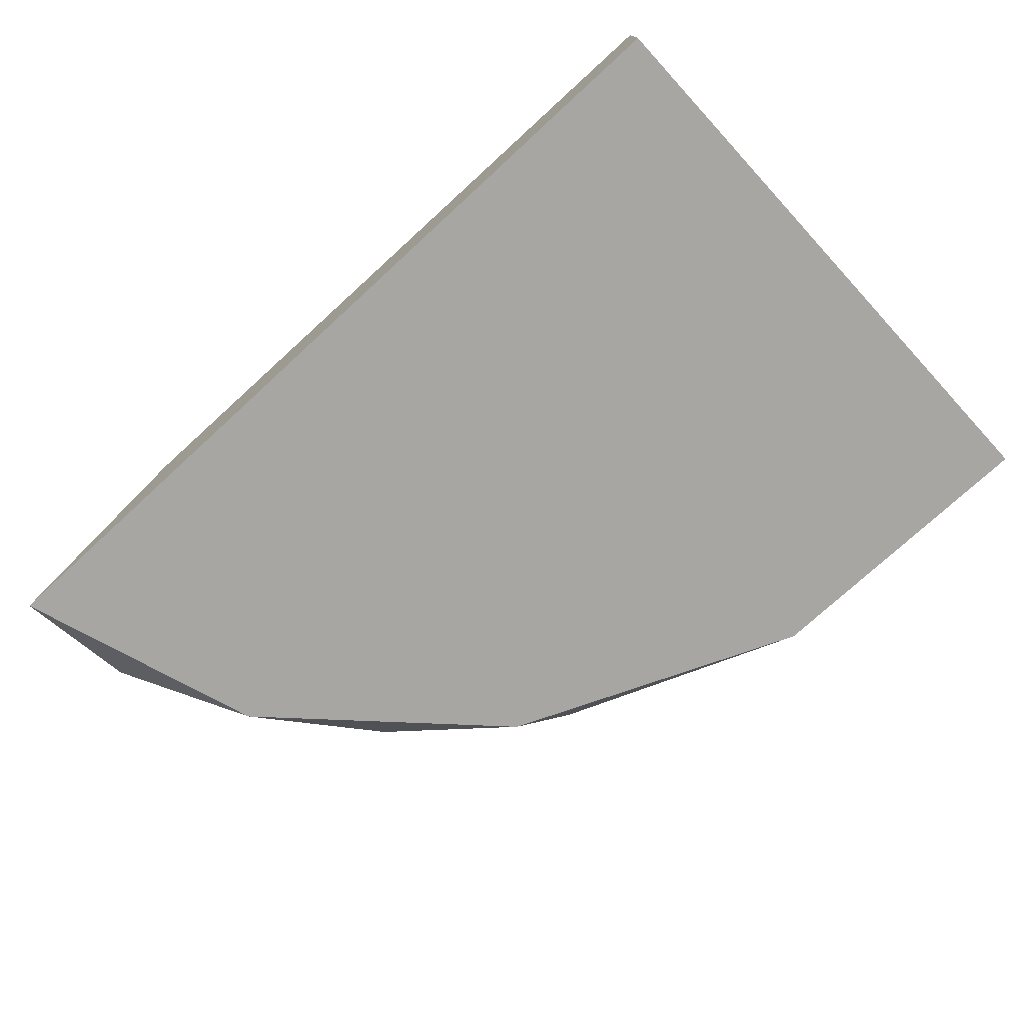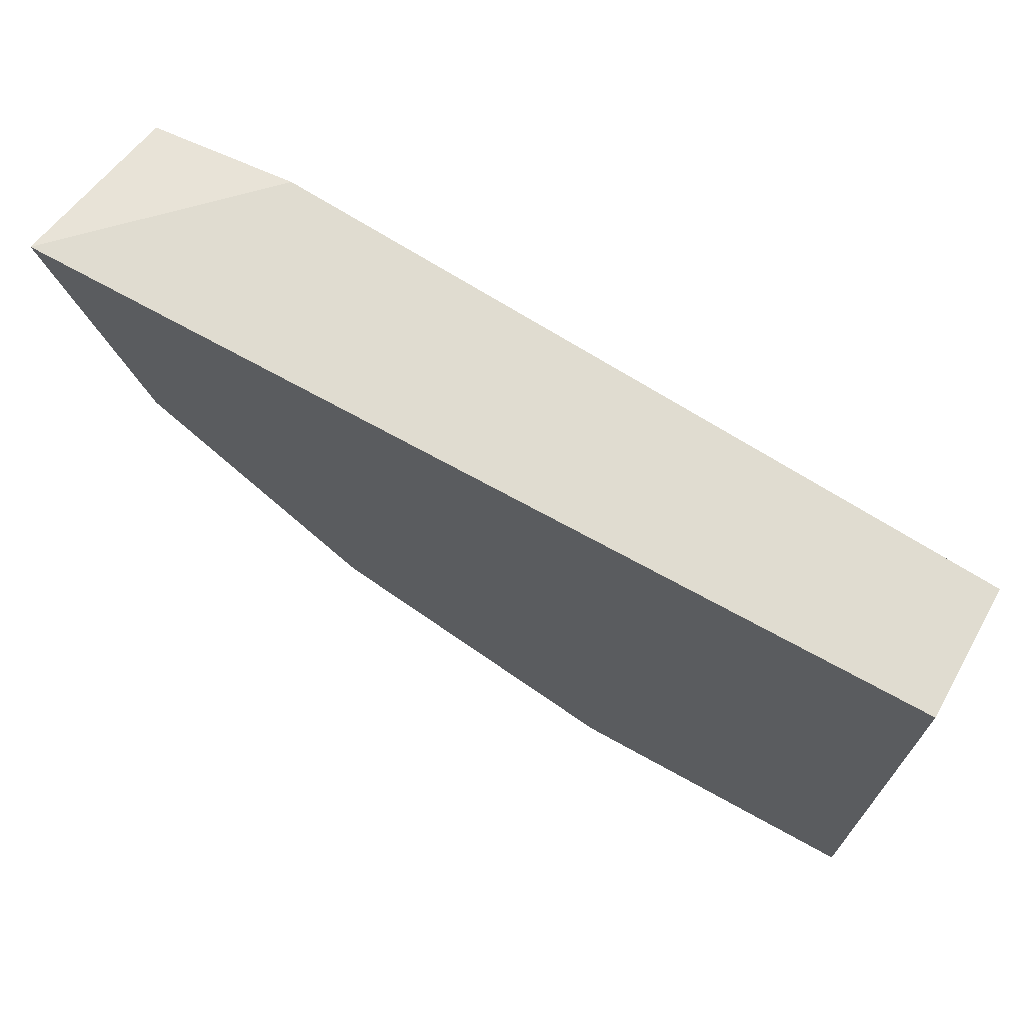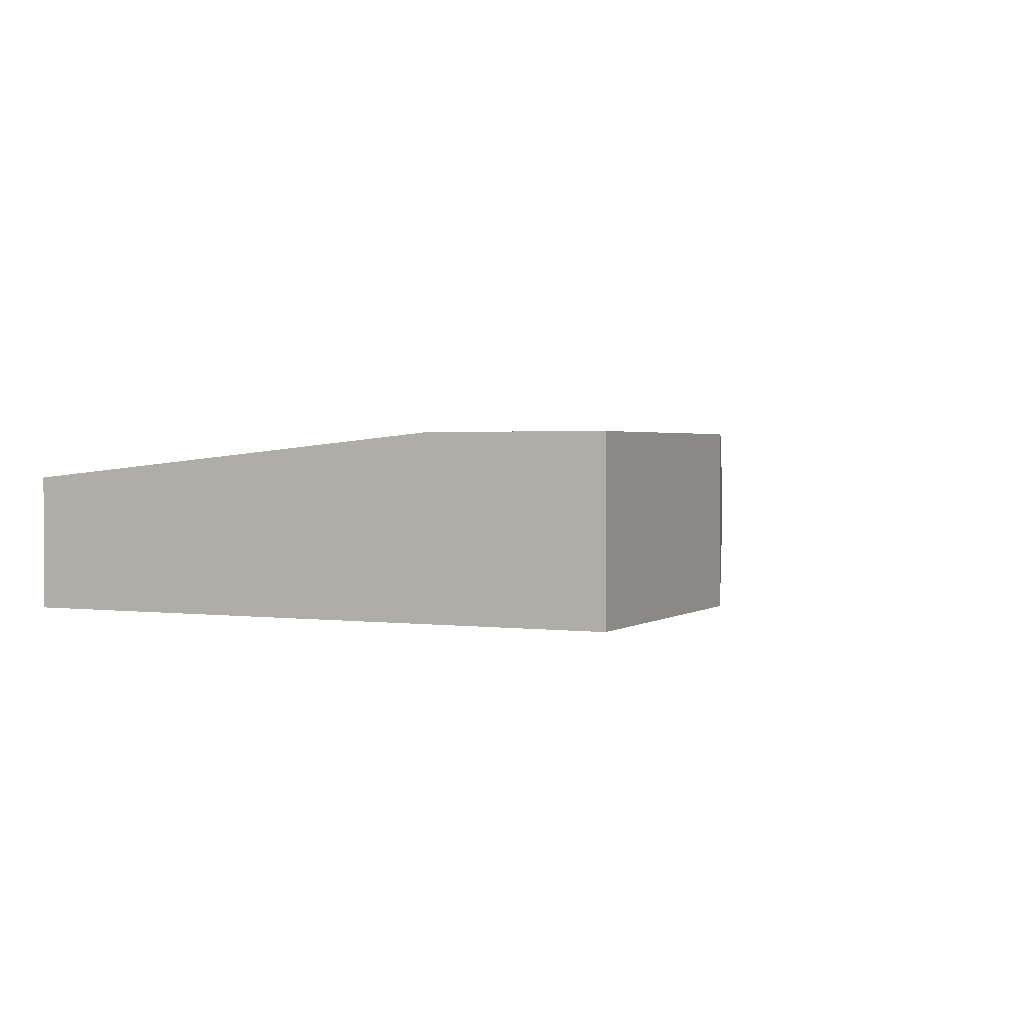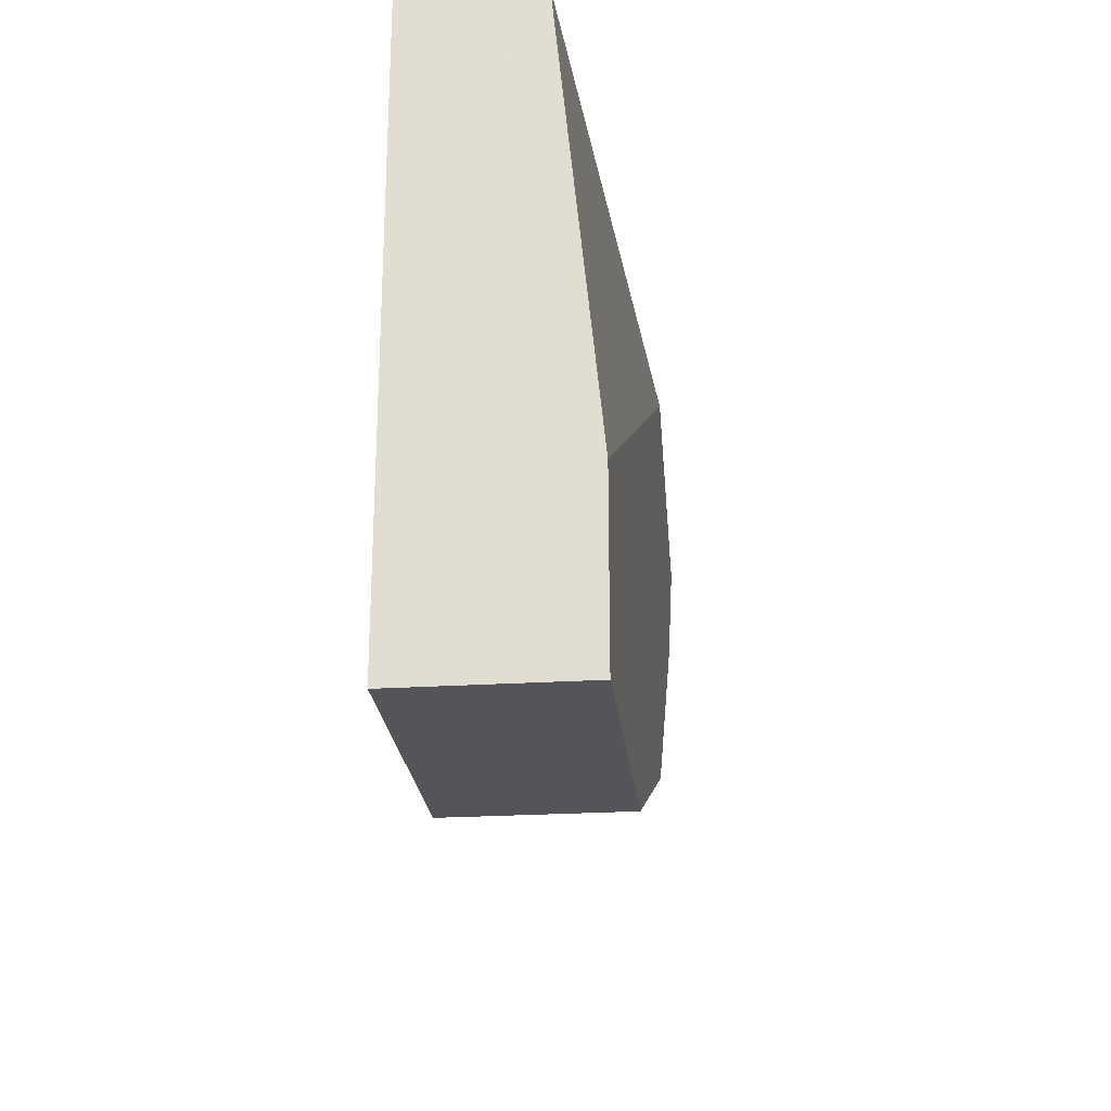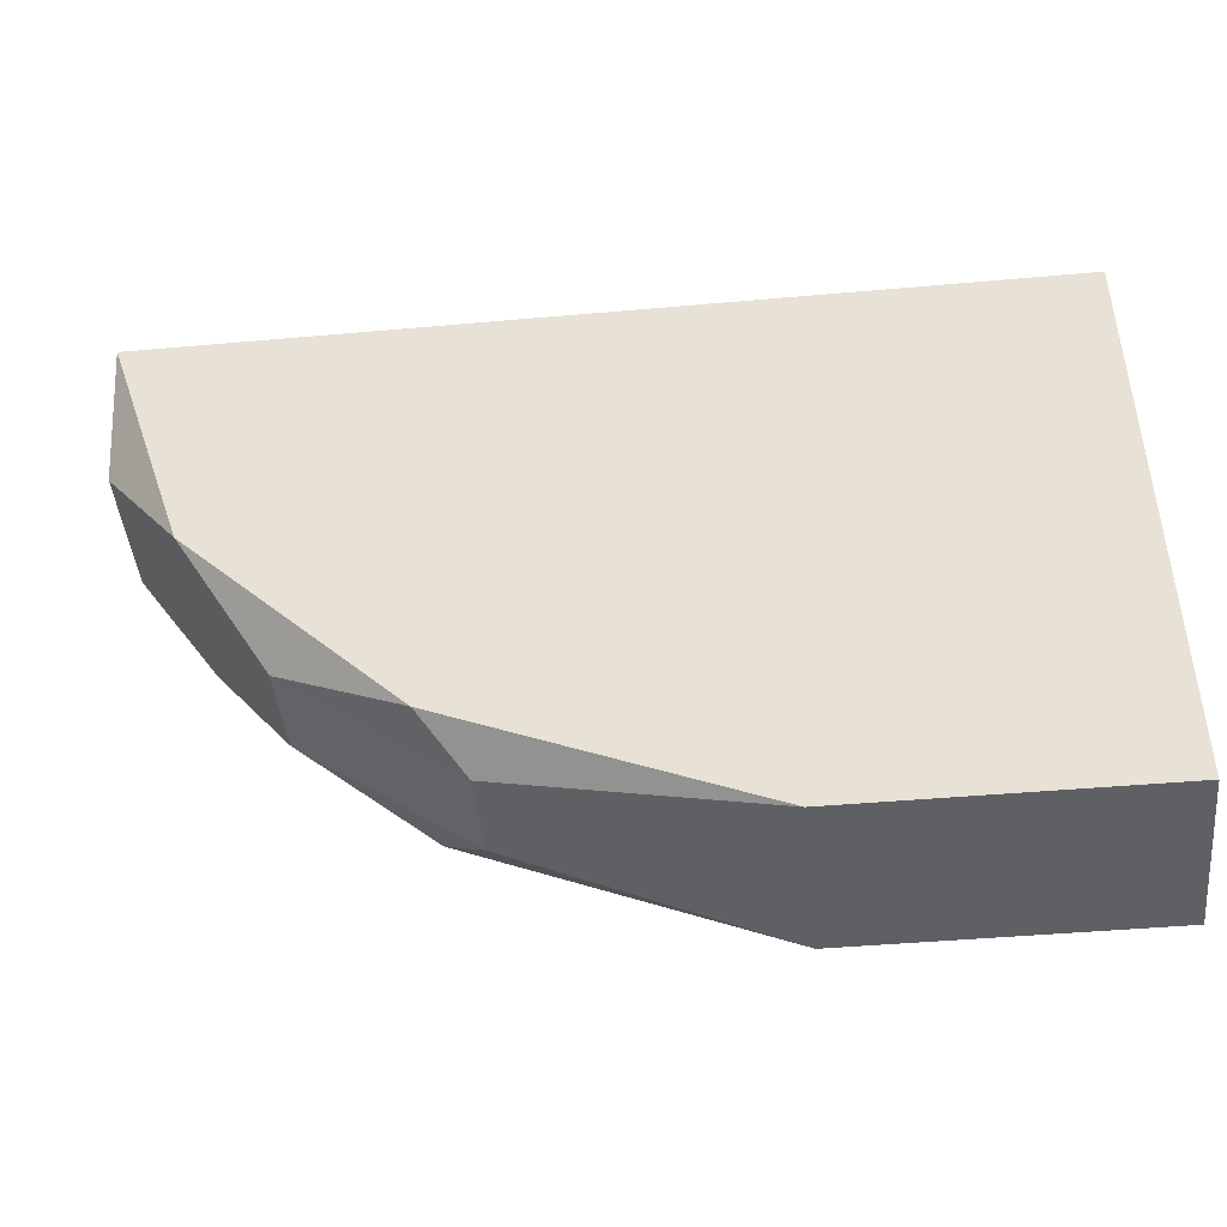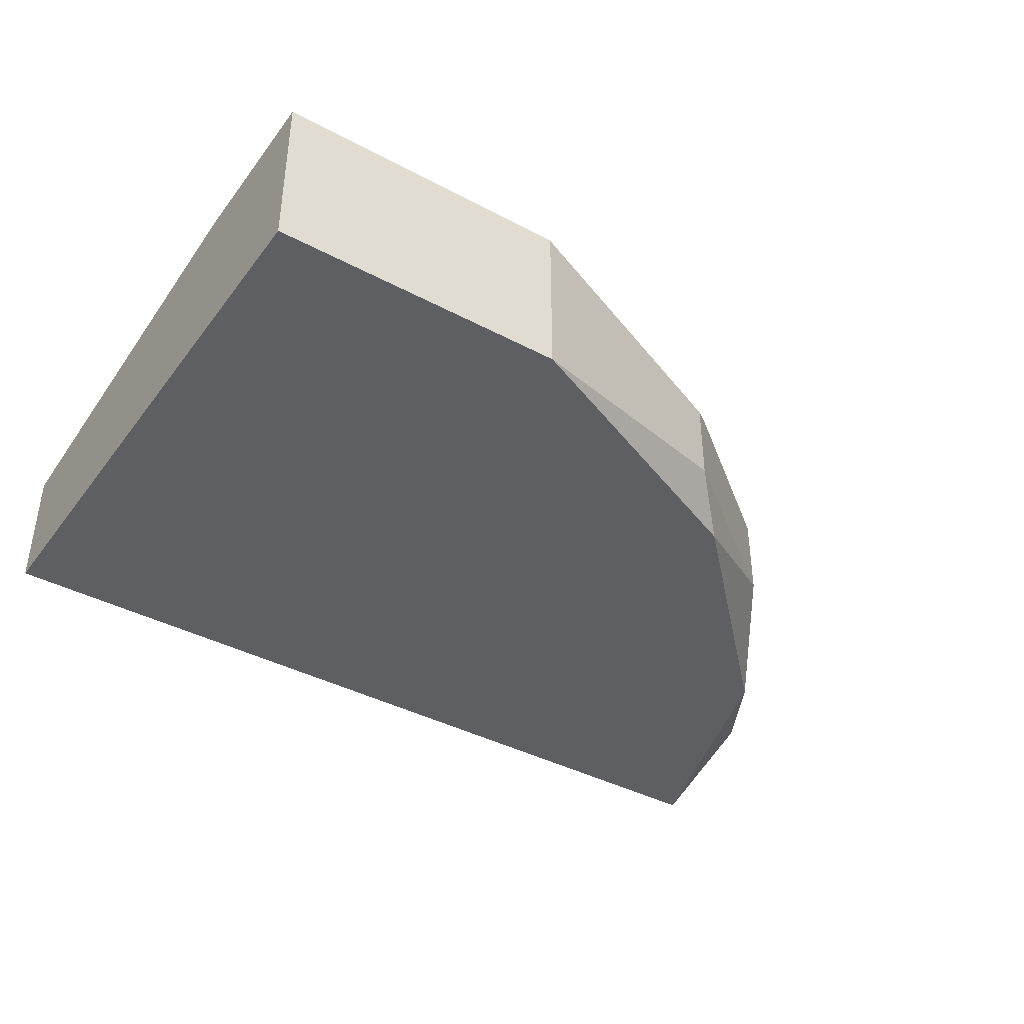
<metadata>
{"format":"obj","ext":"obj","renderer":"f3d","projection":"perspective","resolution":1024,"background":"white","views":[{"elev":-74.3,"azim":42.6,"up":"+Y"},{"elev":69.6,"azim":29.1,"up":"+Z"},{"elev":1.8,"azim":115.2,"up":"+Y"},{"elev":-24.2,"azim":96.0,"up":"+Z"},{"elev":-44.8,"azim":5.9,"up":"+Z"},{"elev":-40.0,"azim":146.7,"up":"+Y"}]}
</metadata>
<code>
v -0.3304 -0.2374 -0.1249
v -0.1938 -0.283 -0.216
v -0.1938 -0.2374 -0.216
v -0.114 -0.283 -0.05653
v -0.3533 -0.283 -0.05653
v -0.114 -0.2488 -0.05653
v -0.114 -0.2374 -0.216
v -0.3076 -0.2374 -0.05653
v -0.114 -0.283 -0.216
v -0.3076 -0.2716 -0.1591
v -0.2621 -0.2488 -0.1932
v -0.3533 -0.2374 -0.09074
v -0.3304 -0.283 -0.1249
v -0.114 -0.2374 -0.1705
v -0.2735 -0.283 -0.1819
v -0.3466 -0.2387 -0.06098
v -0.2735 -0.2374 -0.1819
v -0.3533 -0.2716 -0.09074
v -0.3076 -0.2488 -0.1591
v -0.2621 -0.2716 -0.1932
f 15 10 20
f 2 4 5
f 5 4 6
f 3 1 7
f 2 3 7
f 6 4 7
f 5 6 8
f 7 1 8
f 4 2 9
f 2 7 9
f 7 4 9
f 3 2 11
f 8 1 12
f 2 5 13
f 6 7 14
f 8 6 14
f 7 8 14
f 13 10 15
f 2 13 15
f 5 8 16
f 8 12 16
f 12 5 16
f 1 3 17
f 3 11 17
f 5 12 18
f 12 10 18
f 10 13 18
f 13 5 18
f 11 10 19
f 12 1 19
f 10 12 19
f 1 17 19
f 17 11 19
f 11 2 20
f 10 11 20
f 2 15 20

</code>
